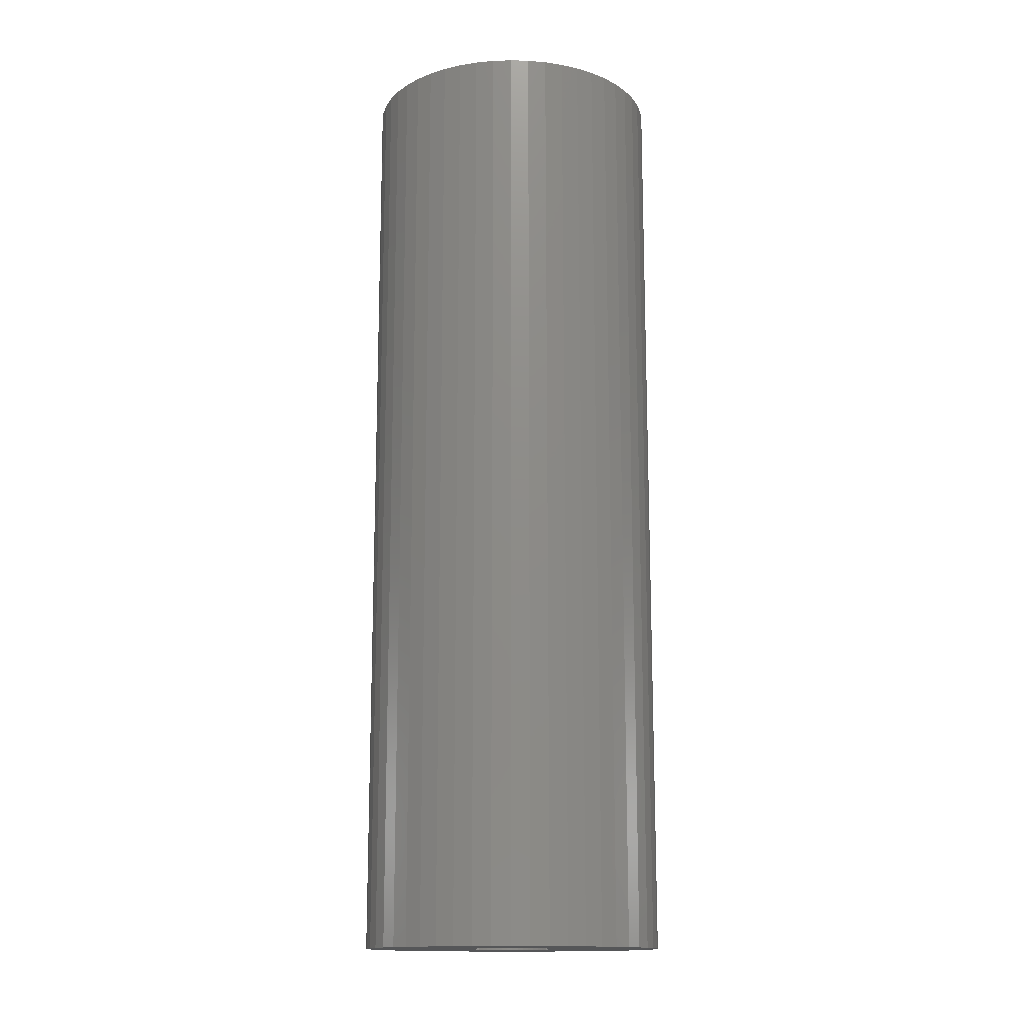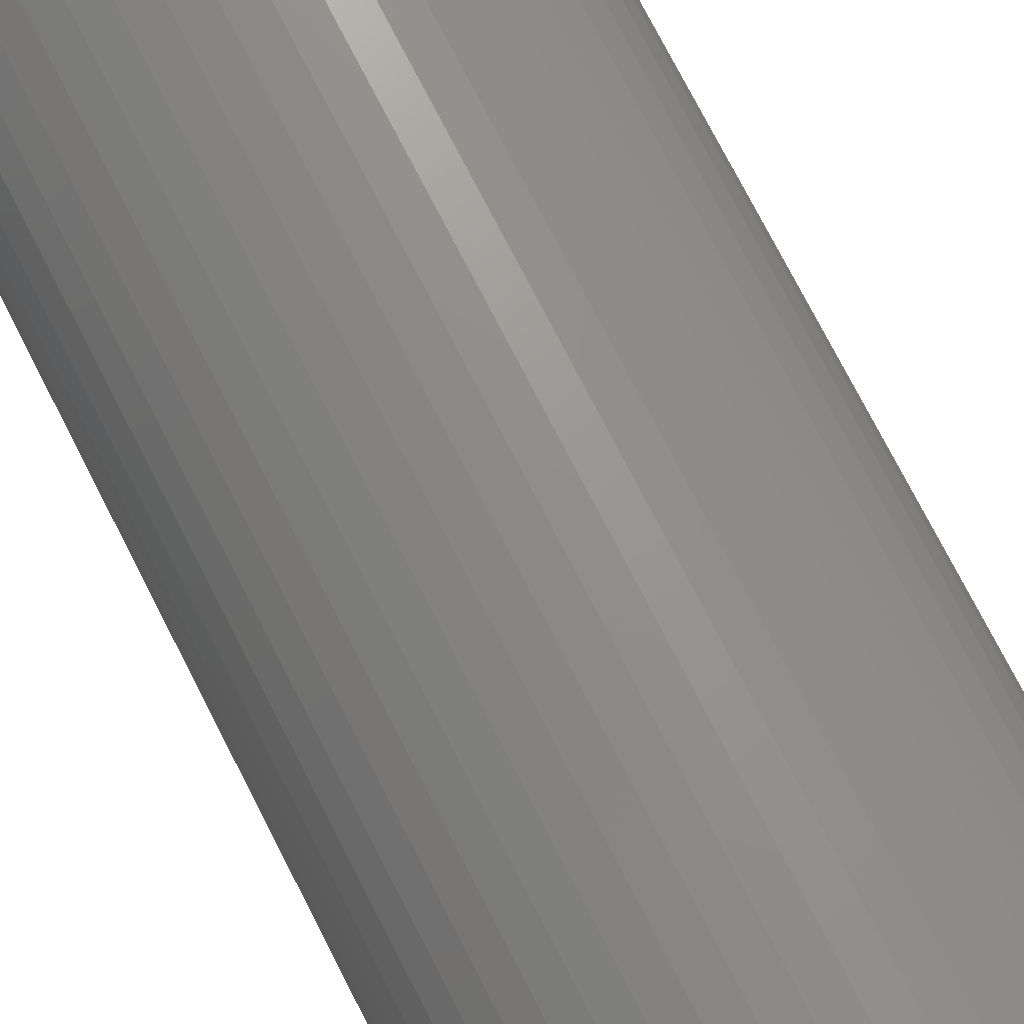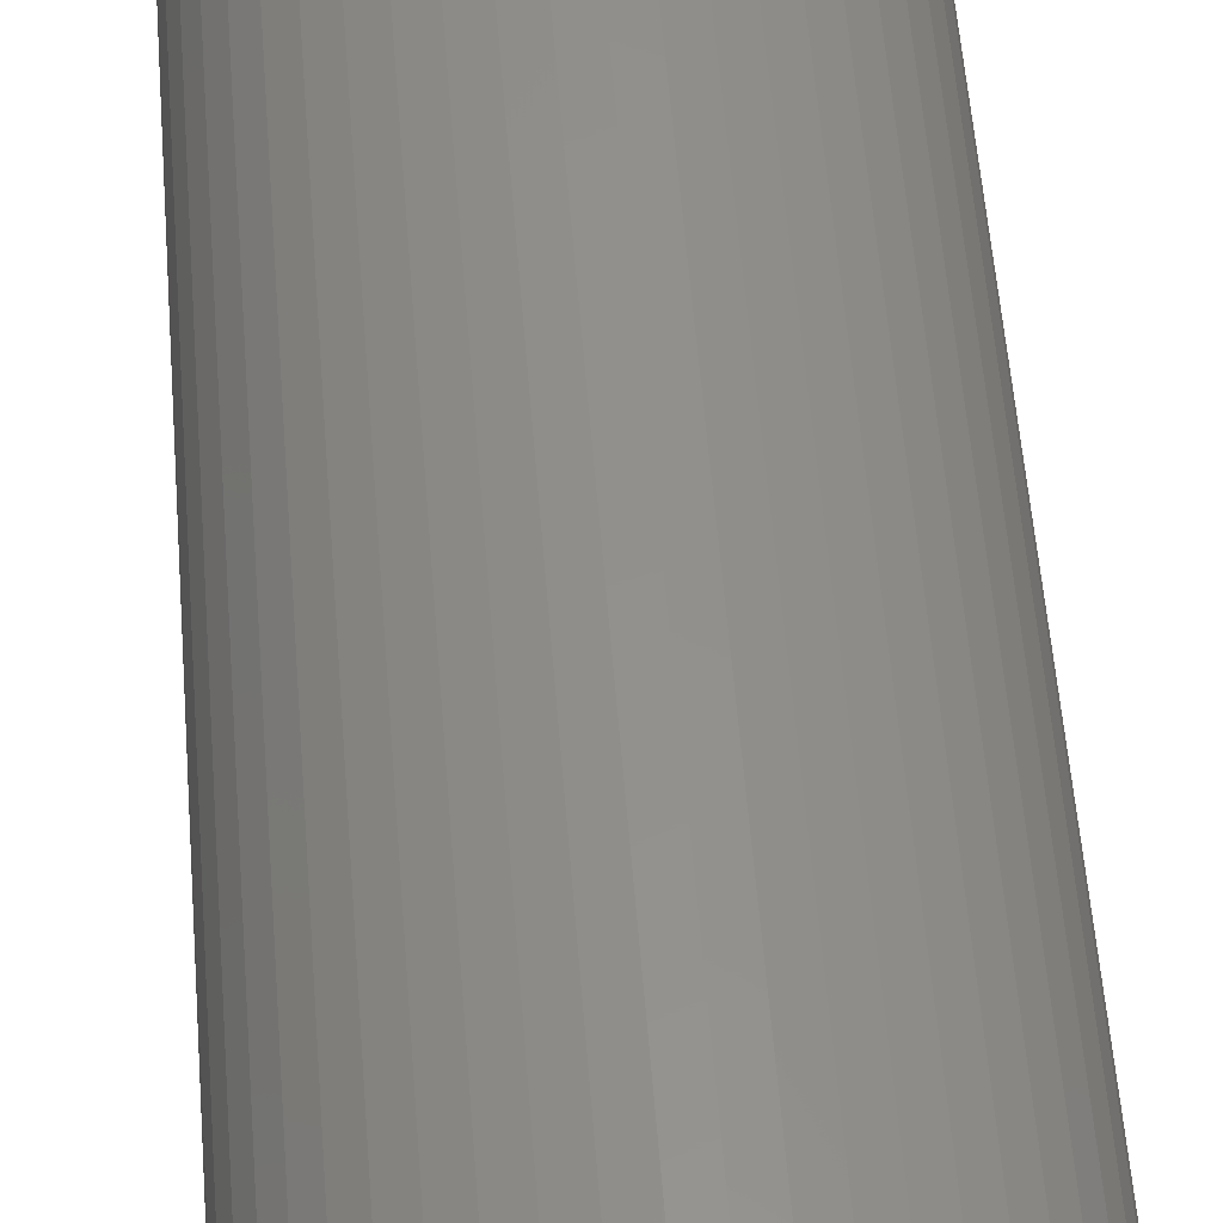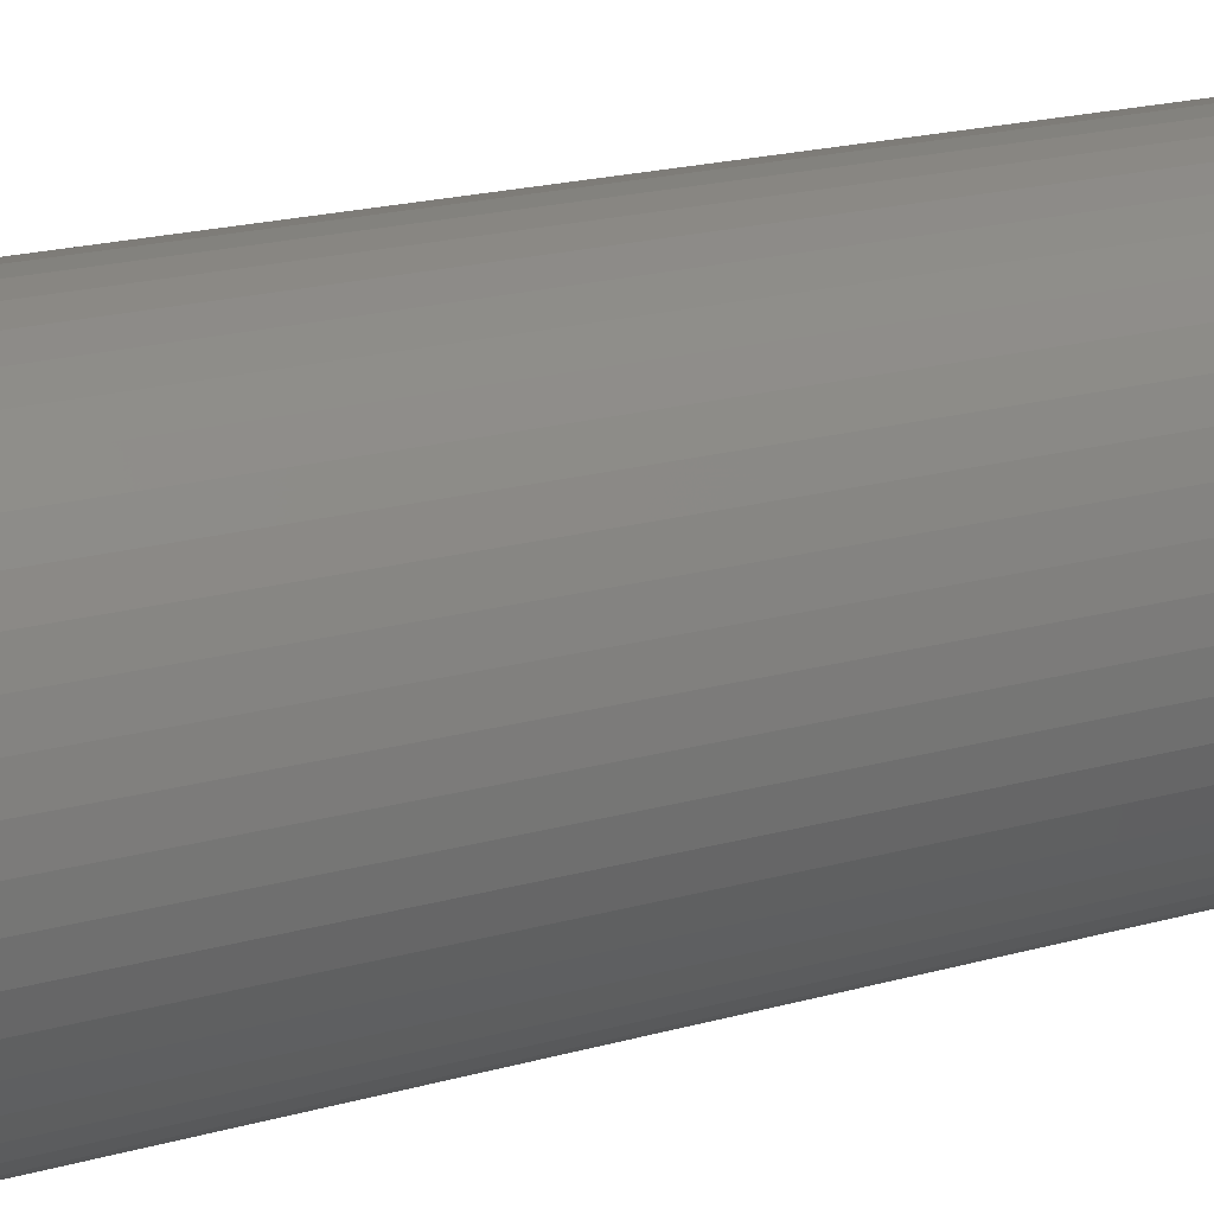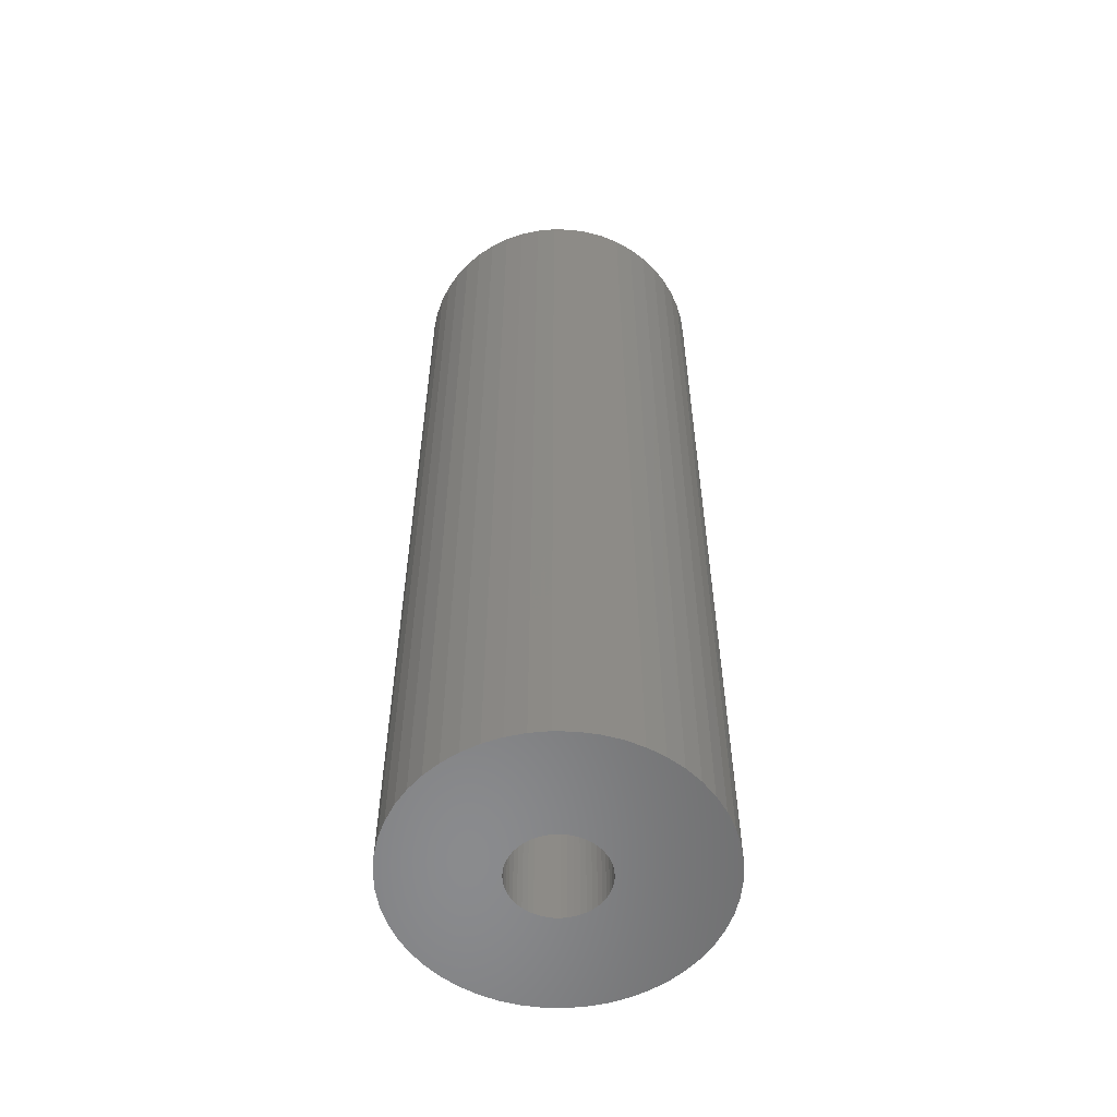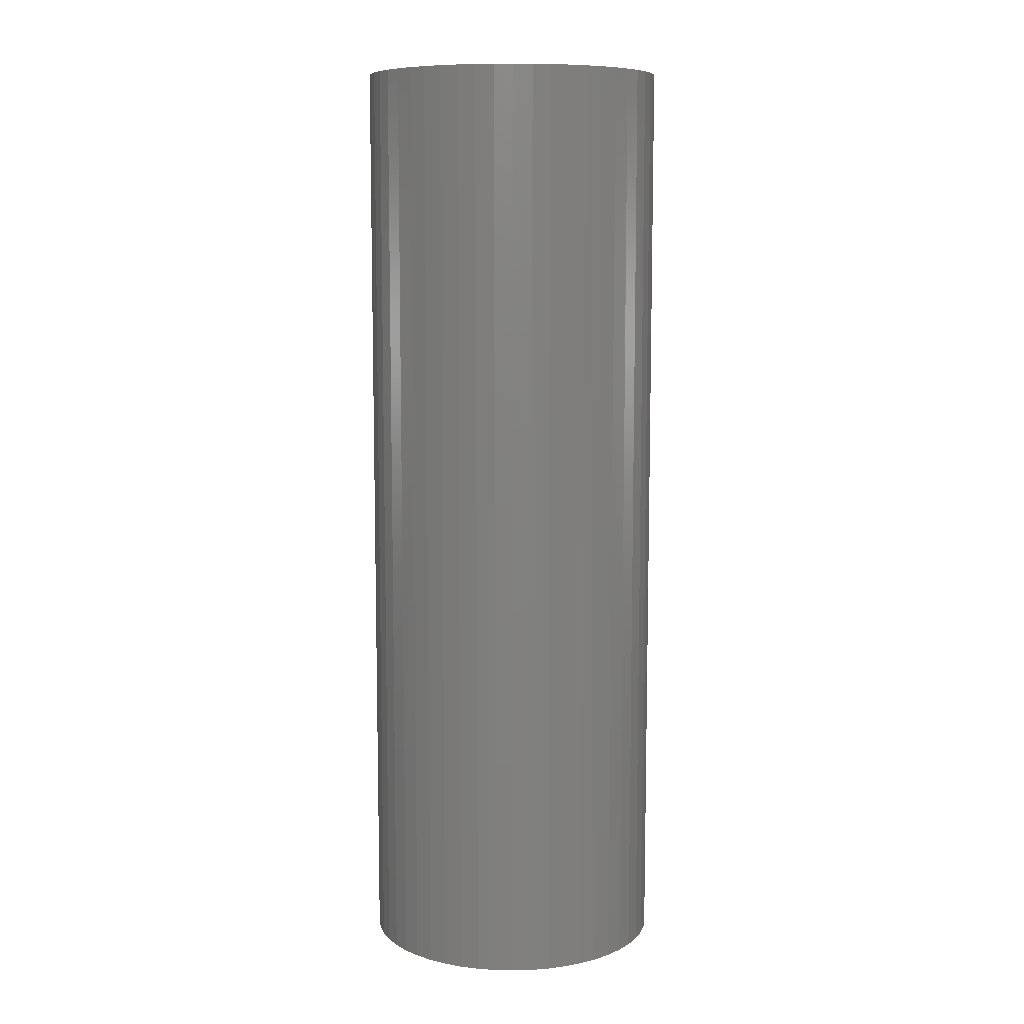
<metadata>
{"format":"stl","ext":"stl","renderer":"f3d","projection":"perspective","resolution":1024,"background":"white","views":[{"elev":-14.7,"azim":119.3,"up":"+Z"},{"elev":73.3,"azim":-26.9,"up":"+Y"},{"elev":54.1,"azim":-4.4,"up":"+Y"},{"elev":16.6,"azim":-121.8,"up":"+Y"},{"elev":-56.5,"azim":-102.4,"up":"+Z"},{"elev":8.9,"azim":39.1,"up":"+Z"}]}
</metadata>
<code>
# stl→obj: 200 verts, 400 faces
v 14 0 43.5
v 13.89 1.755 -43.5
v 13.89 1.755 43.5
v 14 0 -43.5
v -14 0 -43.5
v -13.89 1.755 43.5
v -13.89 1.755 -43.5
v -14 0 43.5
v 0.8791 13.97 -43.5
v -0.8791 13.97 43.5
v 0.8791 13.97 43.5
v -0.8791 13.97 -43.5
v -0.8791 -13.97 -43.5
v 0.8791 -13.97 43.5
v -0.8791 -13.97 43.5
v 0.8791 -13.97 -43.5
v 10.21 9.584 -43.5
v 8.924 10.79 43.5
v 10.21 9.584 43.5
v 8.924 10.79 -43.5
v -8.924 10.79 -43.5
v -10.21 9.584 43.5
v -8.924 10.79 43.5
v -10.21 9.584 -43.5
v -4.326 13.31 -43.5
v -5.961 12.67 43.5
v -4.326 13.31 43.5
v -5.961 12.67 -43.5
v 12.27 -6.745 43.5
v 13.02 -5.154 -43.5
v 13.02 -5.154 43.5
v 12.27 -6.745 -43.5
v 13.02 5.154 43.5
v 12.27 6.745 -43.5
v 12.27 6.745 43.5
v 13.02 5.154 -43.5
v 5.961 12.67 -43.5
v 4.326 13.31 43.5
v 5.961 12.67 43.5
v 4.326 13.31 -43.5
v 7.502 11.82 -43.5
v 7.502 11.82 43.5
v -13.02 5.154 -43.5
v -12.27 6.745 43.5
v -12.27 6.745 -43.5
v -13.02 5.154 43.5
v -11.33 8.229 -43.5
v -11.33 8.229 43.5
v 4.25 0 43.5
v 4.216 0.5327 43.5
v 13.56 3.482 43.5
v 13.89 -1.755 43.5
v 4.116 1.057 43.5
v 4.216 -0.5327 43.5
v 3.952 1.565 43.5
v 13.56 -3.482 43.5
v 3.724 2.047 43.5
v 11.33 8.229 43.5
v 4.116 -1.057 43.5
v 3.438 2.498 43.5
v 3.098 2.909 43.5
v 3.952 -1.565 43.5
v 2.709 3.275 43.5
v 2.277 3.588 43.5
v 3.724 -2.047 43.5
v 1.81 3.846 43.5
v 11.33 -8.229 43.5
v 3.438 -2.498 43.5
v 1.313 4.042 43.5
v 2.623 13.75 43.5
v 0.7964 4.175 43.5
v 0.2669 4.242 43.5
v -0.2669 4.242 43.5
v -0.7964 4.175 43.5
v -2.623 13.75 43.5
v -1.313 4.042 43.5
v -1.81 3.846 43.5
v -2.277 3.588 43.5
v -7.502 11.82 43.5
v -2.709 3.275 43.5
v -3.098 2.909 43.5
v -3.438 2.498 43.5
v 10.21 -9.584 43.5
v 3.098 -2.909 43.5
v 8.924 -10.79 43.5
v 2.709 -3.275 43.5
v 7.502 -11.82 43.5
v 2.277 -3.588 43.5
v 5.961 -12.67 43.5
v 1.81 -3.846 43.5
v 4.326 -13.31 43.5
v 1.313 -4.042 43.5
v 2.623 -13.75 43.5
v 0.7964 -4.175 43.5
v 0.2669 -4.242 43.5
v -0.2669 -4.242 43.5
v -0.7964 -4.175 43.5
v -2.623 -13.75 43.5
v -1.313 -4.042 43.5
v -4.326 -13.31 43.5
v -1.81 -3.846 43.5
v -5.961 -12.67 43.5
v -2.277 -3.588 43.5
v -7.502 -11.82 43.5
v -2.709 -3.275 43.5
v -8.924 -10.79 43.5
v -3.098 -2.909 43.5
v -10.21 -9.584 43.5
v -3.438 -2.498 43.5
v -11.33 -8.229 43.5
v -3.724 -2.047 43.5
v -12.27 -6.745 43.5
v -3.952 -1.565 43.5
v -13.02 -5.154 43.5
v -4.116 -1.057 43.5
v -13.56 -3.482 43.5
v -4.216 -0.5327 43.5
v -13.89 -1.755 43.5
v -4.25 0 43.5
v -3.724 2.047 43.5
v -3.952 1.565 43.5
v -4.116 1.057 43.5
v -13.56 3.482 43.5
v -4.216 0.5327 43.5
v -2.623 13.75 -43.5
v 4.25 0 -43.5
v 13.89 -1.755 -43.5
v 4.216 -0.5327 -43.5
v 13.56 -3.482 -43.5
v 4.116 -1.057 -43.5
v 4.216 0.5327 -43.5
v 3.952 -1.565 -43.5
v 13.56 3.482 -43.5
v 3.724 -2.047 -43.5
v 11.33 -8.229 -43.5
v 4.116 1.057 -43.5
v 3.438 -2.498 -43.5
v 10.21 -9.584 -43.5
v 3.098 -2.909 -43.5
v 8.924 -10.79 -43.5
v 3.952 1.565 -43.5
v 2.709 -3.275 -43.5
v 7.502 -11.82 -43.5
v 2.277 -3.588 -43.5
v 5.961 -12.67 -43.5
v 3.724 2.047 -43.5
v 1.81 -3.846 -43.5
v 4.326 -13.31 -43.5
v 11.33 8.229 -43.5
v 3.438 2.498 -43.5
v 1.313 -4.042 -43.5
v 2.623 -13.75 -43.5
v 0.7964 -4.175 -43.5
v 0.2669 -4.242 -43.5
v -0.2669 -4.242 -43.5
v -0.7964 -4.175 -43.5
v -2.623 -13.75 -43.5
v -1.313 -4.042 -43.5
v -4.326 -13.31 -43.5
v -1.81 -3.846 -43.5
v -5.961 -12.67 -43.5
v -2.277 -3.588 -43.5
v -7.502 -11.82 -43.5
v -2.709 -3.275 -43.5
v -8.924 -10.79 -43.5
v -3.098 -2.909 -43.5
v -10.21 -9.584 -43.5
v -11.33 -8.229 -43.5
v -3.438 -2.498 -43.5
v 3.098 2.909 -43.5
v 2.709 3.275 -43.5
v 2.277 3.588 -43.5
v 1.81 3.846 -43.5
v 1.313 4.042 -43.5
v 2.623 13.75 -43.5
v 0.7964 4.175 -43.5
v 0.2669 4.242 -43.5
v -0.2669 4.242 -43.5
v -0.7964 4.175 -43.5
v -1.313 4.042 -43.5
v -1.81 3.846 -43.5
v -2.277 3.588 -43.5
v -7.502 11.82 -43.5
v -2.709 3.275 -43.5
v -3.098 2.909 -43.5
v -3.438 2.498 -43.5
v -3.724 2.047 -43.5
v -3.952 1.565 -43.5
v -4.116 1.057 -43.5
v -13.56 3.482 -43.5
v -4.216 0.5327 -43.5
v -4.25 0 -43.5
v -3.724 -2.047 -43.5
v -12.27 -6.745 -43.5
v -3.952 -1.565 -43.5
v -13.02 -5.154 -43.5
v -4.116 -1.057 -43.5
v -13.56 -3.482 -43.5
v -4.216 -0.5327 -43.5
v -13.89 -1.755 -43.5
f 1 2 3
f 2 1 4
f 5 6 7
f 6 5 8
f 9 10 11
f 10 9 12
f 13 14 15
f 14 13 16
f 17 18 19
f 18 17 20
f 21 22 23
f 22 21 24
f 25 26 27
f 26 25 28
f 29 30 31
f 30 29 32
f 33 34 35
f 34 33 36
f 37 38 39
f 38 37 40
f 41 39 42
f 39 41 37
f 43 44 45
f 44 43 46
f 47 22 24
f 22 47 48
f 49 1 3
f 50 3 51
f 1 49 52
f 53 51 33
f 54 52 49
f 55 33 35
f 52 54 56
f 57 35 58
f 59 56 54
f 60 58 19
f 56 59 31
f 61 19 18
f 62 31 59
f 63 18 42
f 31 62 29
f 64 42 39
f 65 29 62
f 66 39 38
f 29 65 67
f 68 67 65
f 3 50 49
f 51 53 50
f 33 55 53
f 35 57 55
f 58 60 57
f 19 61 60
f 18 63 61
f 69 38 70
f 42 64 63
f 39 66 64
f 38 69 66
f 71 70 11
f 70 71 69
f 11 72 71
f 11 73 72
f 10 73 11
f 73 10 74
f 75 74 10
f 74 75 76
f 27 76 75
f 76 27 77
f 26 77 27
f 77 26 78
f 79 78 26
f 78 79 80
f 23 80 79
f 80 23 81
f 22 81 23
f 48 82 22
f 81 22 82
f 67 68 83
f 84 83 68
f 83 84 85
f 86 85 84
f 85 86 87
f 88 87 86
f 87 88 89
f 90 89 88
f 89 90 91
f 92 91 90
f 91 92 93
f 94 93 92
f 93 94 14
f 95 14 94
f 96 14 95
f 15 96 97
f 96 15 14
f 98 97 99
f 100 99 101
f 102 101 103
f 97 98 15
f 104 103 105
f 106 105 107
f 108 107 109
f 110 109 111
f 112 111 113
f 114 113 115
f 116 115 117
f 99 100 98
f 118 117 119
f 82 48 120
f 44 120 48
f 101 102 100
f 120 44 121
f 103 104 102
f 46 121 44
f 105 106 104
f 121 46 122
f 107 108 106
f 123 122 46
f 109 110 108
f 122 123 124
f 111 112 110
f 6 124 123
f 113 114 112
f 124 6 119
f 115 116 114
f 8 119 6
f 117 118 116
f 119 8 118
f 125 27 75
f 27 125 25
f 126 4 127
f 128 127 129
f 4 126 2
f 130 129 30
f 131 2 126
f 132 30 32
f 2 131 133
f 134 32 135
f 136 133 131
f 137 135 138
f 133 136 36
f 139 138 140
f 141 36 136
f 142 140 143
f 36 141 34
f 144 143 145
f 146 34 141
f 147 145 148
f 34 146 149
f 150 149 146
f 127 128 126
f 129 130 128
f 30 132 130
f 32 134 132
f 135 137 134
f 138 139 137
f 140 142 139
f 151 148 152
f 143 144 142
f 145 147 144
f 148 151 147
f 153 152 16
f 152 153 151
f 16 154 153
f 16 155 154
f 13 155 16
f 155 13 156
f 157 156 13
f 156 157 158
f 159 158 157
f 158 159 160
f 161 160 159
f 160 161 162
f 163 162 161
f 162 163 164
f 165 164 163
f 164 165 166
f 167 166 165
f 168 169 167
f 166 167 169
f 149 150 17
f 170 17 150
f 17 170 20
f 171 20 170
f 20 171 41
f 172 41 171
f 41 172 37
f 173 37 172
f 37 173 40
f 174 40 173
f 40 174 175
f 176 175 174
f 175 176 9
f 177 9 176
f 178 9 177
f 12 178 179
f 178 12 9
f 125 179 180
f 25 180 181
f 28 181 182
f 179 125 12
f 183 182 184
f 21 184 185
f 24 185 186
f 47 186 187
f 45 187 188
f 43 188 189
f 190 189 191
f 180 25 125
f 7 191 192
f 169 168 193
f 194 193 168
f 181 28 25
f 193 194 195
f 182 183 28
f 196 195 194
f 184 21 183
f 195 196 197
f 185 24 21
f 198 197 196
f 186 47 24
f 197 198 199
f 187 45 47
f 200 199 198
f 188 43 45
f 199 200 192
f 189 190 43
f 5 192 200
f 191 7 190
f 192 5 7
f 16 93 14
f 93 16 152
f 51 36 33
f 36 51 133
f 3 133 51
f 133 3 2
f 58 17 19
f 17 58 149
f 35 149 58
f 149 35 34
f 40 70 38
f 70 40 175
f 175 11 70
f 11 175 9
f 20 42 18
f 42 20 41
f 45 48 47
f 48 45 44
f 190 46 43
f 46 190 123
f 7 123 190
f 123 7 6
f 28 79 26
f 79 28 183
f 183 23 79
f 23 183 21
f 12 75 10
f 75 12 125
f 52 4 1
f 4 52 127
f 83 135 67
f 135 83 138
f 167 106 108
f 106 167 165
f 194 114 196
f 114 194 112
f 167 110 168
f 110 167 108
f 145 87 89
f 87 145 143
f 31 129 56
f 129 31 30
f 67 32 29
f 32 67 135
f 161 100 102
f 100 161 159
f 198 118 200
f 118 198 116
f 200 8 5
f 8 200 118
f 196 116 198
f 116 196 114
f 140 83 85
f 83 140 138
f 148 89 91
f 89 148 145
f 152 91 93
f 91 152 148
f 56 127 52
f 127 56 129
f 157 15 98
f 15 157 13
f 165 104 106
f 104 165 163
f 163 102 104
f 102 163 161
f 168 112 194
f 112 168 110
f 143 85 87
f 85 143 140
f 159 98 100
f 98 159 157
f 146 60 150
f 60 146 57
f 174 66 69
f 66 174 173
f 181 76 77
f 76 181 180
f 121 187 120
f 187 121 188
f 130 54 128
f 54 130 59
f 131 53 136
f 53 131 50
f 177 71 72
f 71 177 176
f 172 63 64
f 63 172 171
f 124 189 122
f 189 124 191
f 82 185 81
f 185 82 186
f 182 77 78
f 77 182 181
f 179 73 74
f 73 179 178
f 126 50 131
f 50 126 49
f 132 59 130
f 59 132 62
f 142 88 86
f 88 142 144
f 171 61 63
f 61 171 170
f 150 61 170
f 61 150 60
f 178 72 73
f 72 178 177
f 176 69 71
f 69 176 174
f 173 64 66
f 64 173 172
f 119 191 124
f 191 119 192
f 122 188 121
f 188 122 189
f 120 186 82
f 186 120 187
f 180 74 76
f 74 180 179
f 184 78 80
f 78 184 182
f 185 80 81
f 80 185 184
f 128 49 126
f 49 128 54
f 137 65 134
f 65 137 68
f 153 95 94
f 95 153 154
f 139 86 84
f 86 139 142
f 141 57 146
f 57 141 55
f 136 55 141
f 55 136 53
f 134 62 132
f 62 134 65
f 156 99 97
f 99 156 158
f 155 97 96
f 97 155 156
f 117 192 119
f 192 117 199
f 115 199 117
f 199 115 197
f 109 193 111
f 193 109 169
f 111 195 113
f 195 111 193
f 151 94 92
f 94 151 153
f 144 90 88
f 90 144 147
f 147 92 90
f 92 147 151
f 162 105 103
f 105 162 164
f 154 96 95
f 96 154 155
f 107 169 109
f 169 107 166
f 164 107 105
f 107 164 166
f 139 68 137
f 68 139 84
f 160 103 101
f 103 160 162
f 113 197 115
f 197 113 195
f 158 101 99
f 101 158 160

</code>
